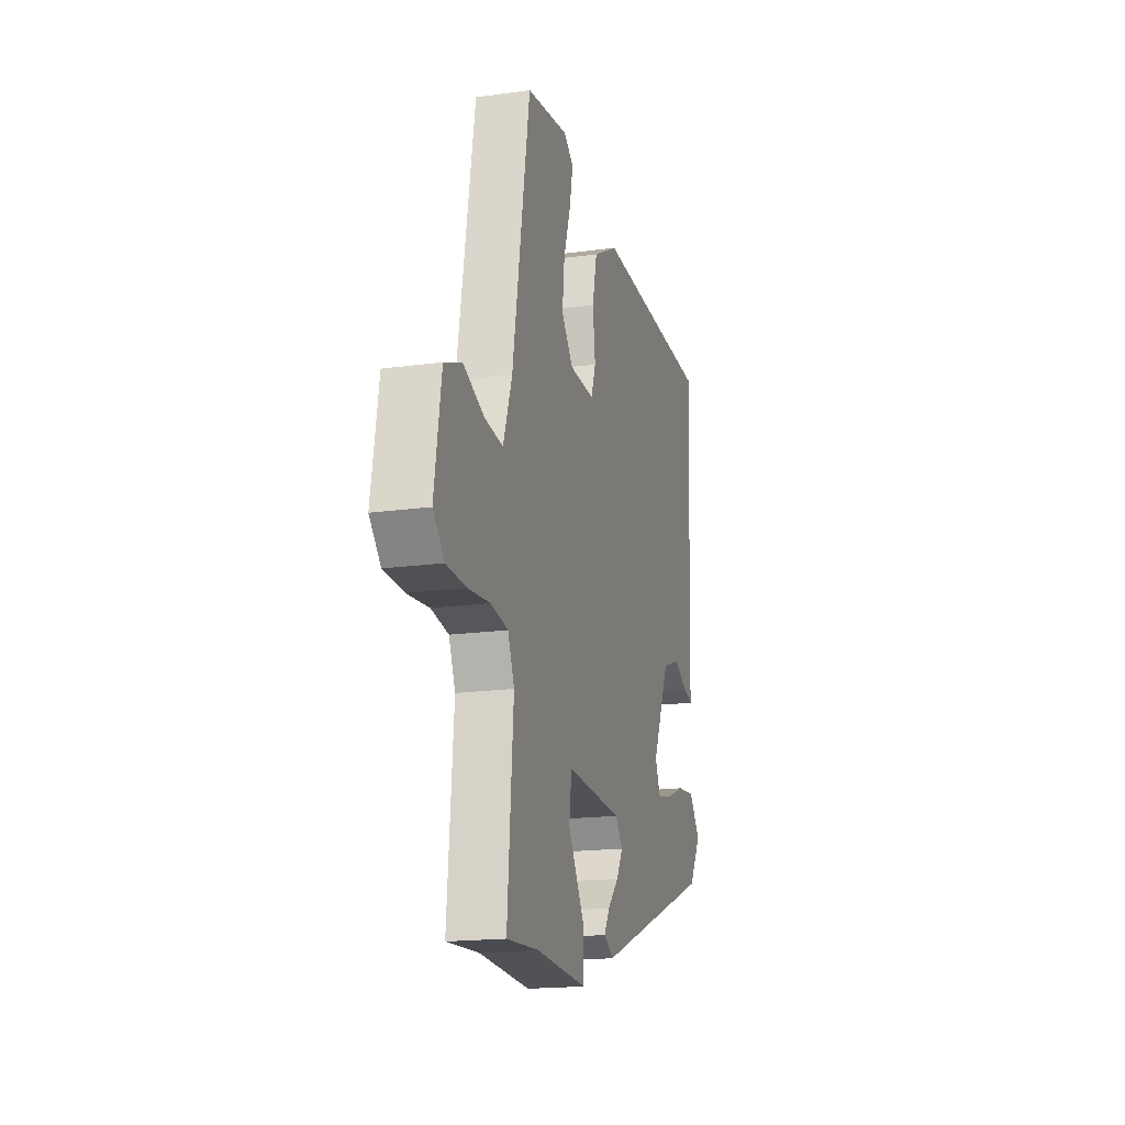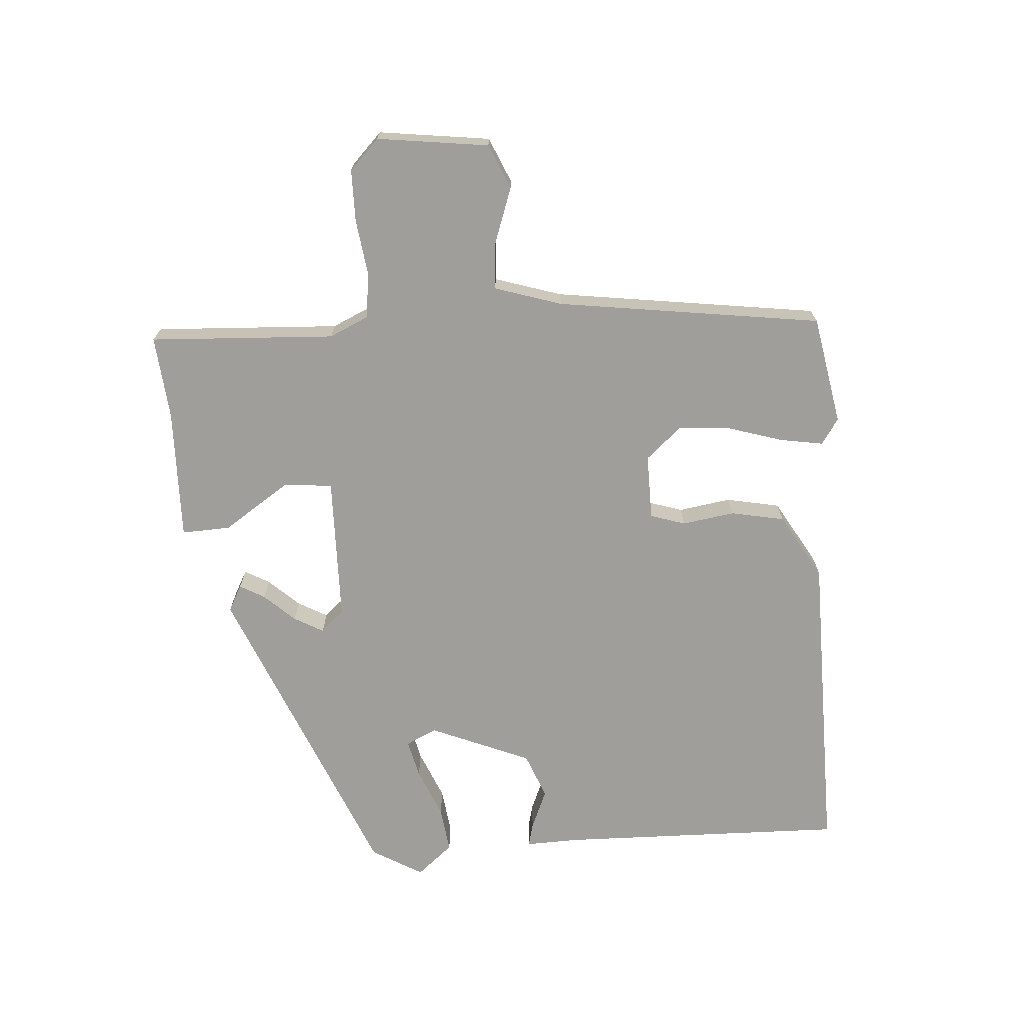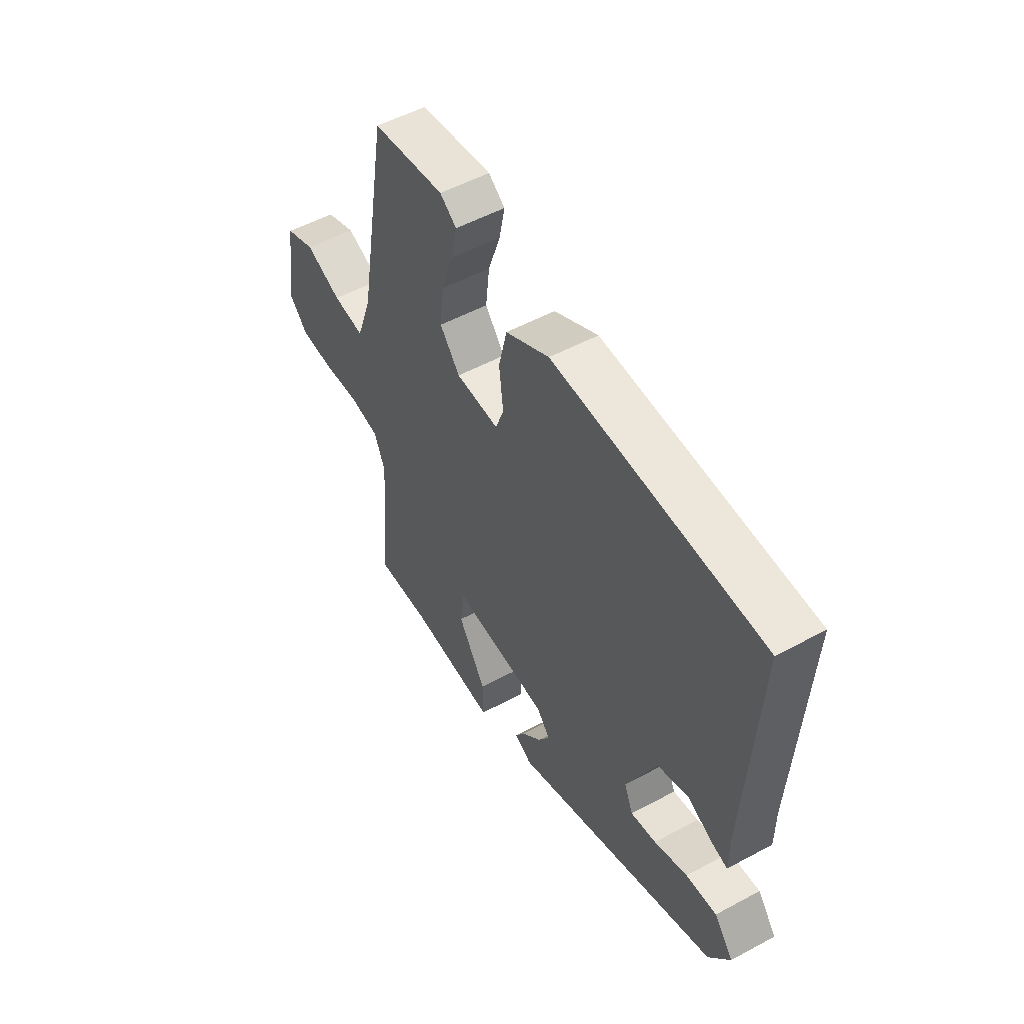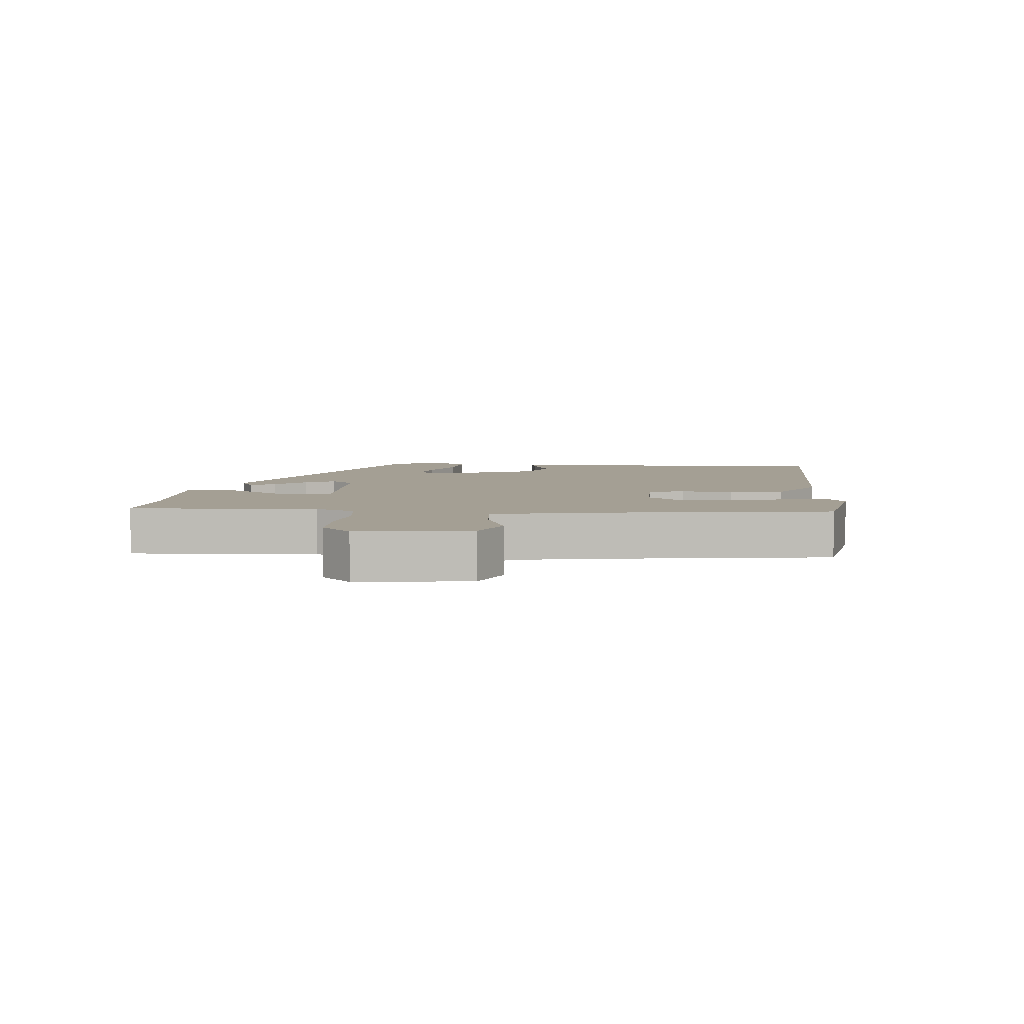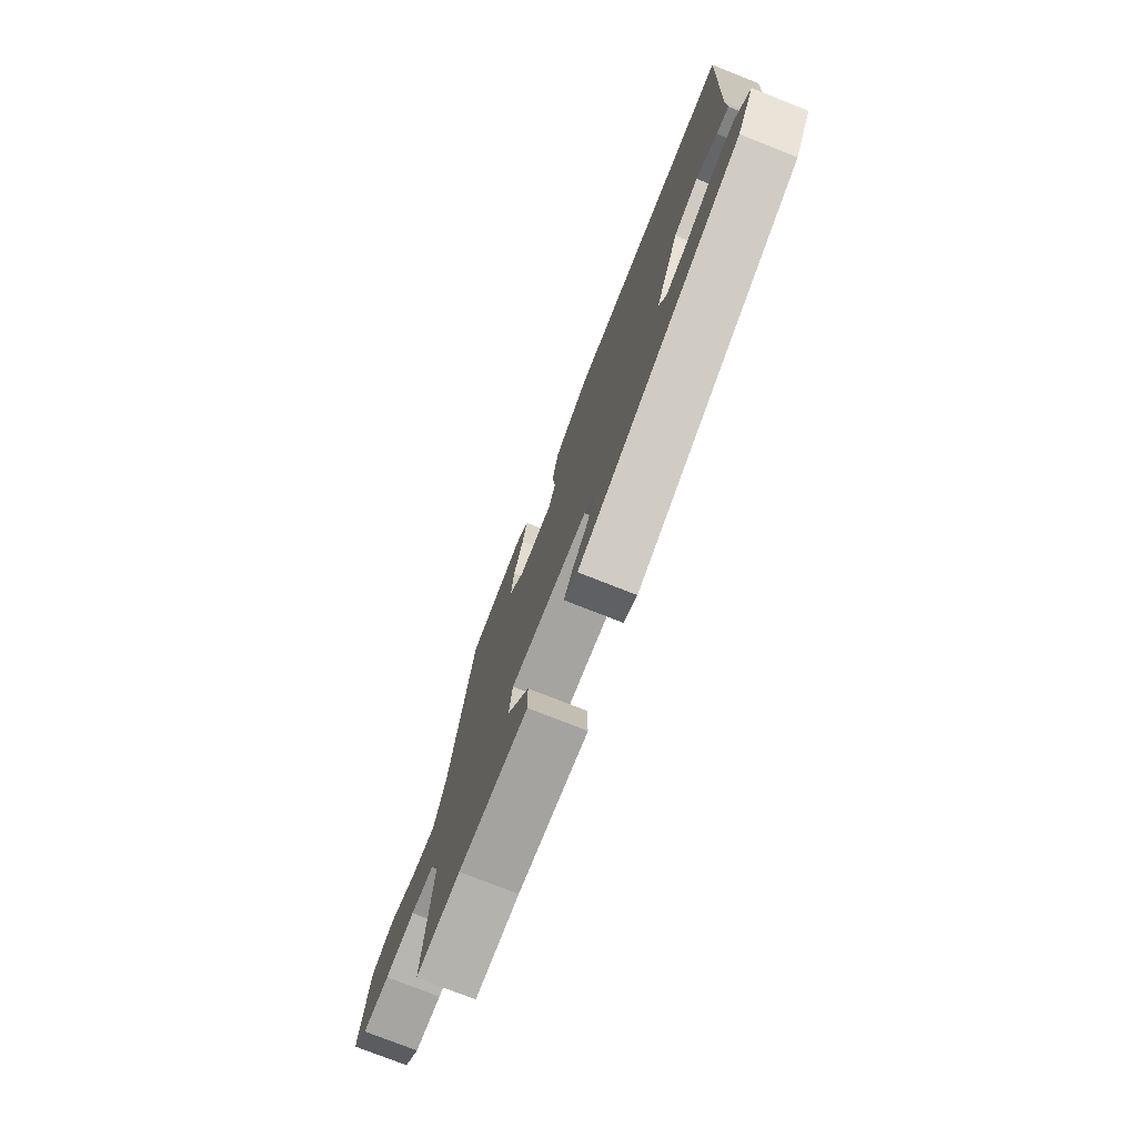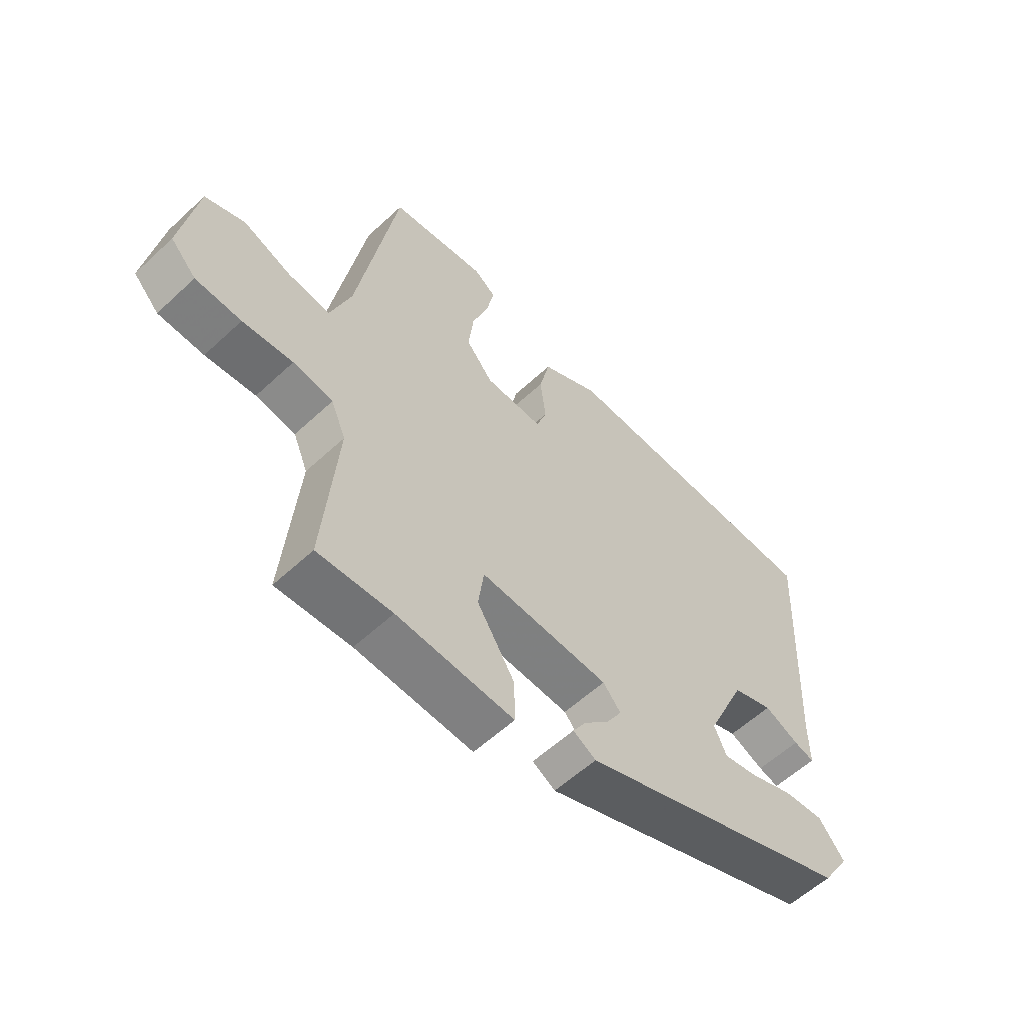
<metadata>
{"format":"obj","ext":"obj","renderer":"f3d","projection":"perspective","resolution":1024,"background":"white","views":[{"elev":-18.0,"azim":-75.0,"up":"+Z"},{"elev":-70.8,"azim":-84.2,"up":"+Y"},{"elev":53.2,"azim":60.0,"up":"+Z"},{"elev":5.6,"azim":-83.2,"up":"+Y"},{"elev":-76.0,"azim":68.4,"up":"+Z"},{"elev":-58.2,"azim":-46.2,"up":"+Z"}]}
</metadata>
<code>
v 0.45 0.07 -0.315
v -0.038 0.07 -0.501
v -0.078 0.07 -0.478
v -0.055 0.07 -0.44
v -0.01 0.07 -0.394
v 0.017 0.07 -0.349
v -0.014 0.07 -0.312
v -0.241 0.07 -0.301
v -0.251 0.07 -0.376
v -0.185 0.07 -0.482
v -0.184 0.07 -0.558
v -0.389 0.07 -0.547
v -0.519 0.07 -0.555
v -0.495 0.07 -0.267
v -0.521 0.07 -0.205
v -0.591 0.07 -0.194
v -0.679 0.07 -0.203
v -0.759 0.07 -0.2
v -0.804 0.07 -0.153
v -0.776 0.07 0.02
v -0.706 0.07 0.048
v -0.621 0.07 0.015
v -0.547 0.07 0.007
v -0.511 0.07 0.11
v -0.441 0.07 0.52
v -0.271 0.07 0.546
v -0.232 0.07 0.518
v -0.245 0.07 0.452
v -0.274 0.07 0.367
v -0.283 0.07 0.286
v -0.236 0.07 0.229
v -0.134 0.07 0.227
v -0.115 0.07 0.281
v -0.125 0.07 0.363
v -0.106 0.07 0.446
v -0.003 0.07 0.502
v 0.486 0.07 0.492
v 0.462 0.07 0.044
v 0.462 0.07 -0.038
v 0.426 0.07 -0.028
v 0.365 0.07 0
v 0.293 0.07 -0.026
v 0.223 0.07 -0.18
v 0.244 0.07 -0.229
v 0.304 0.07 -0.217
v 0.382 0.07 -0.187
v 0.454 0.07 -0.18
v 0.499 0.07 -0.237
v 0.45 0 -0.315
v -0.038 0 -0.501
v -0.078 0 -0.478
v -0.055 0 -0.44
v -0.01 0 -0.394
v 0.017 0 -0.349
v -0.014 0 -0.312
v -0.241 0 -0.301
v -0.251 0 -0.376
v -0.185 0 -0.482
v -0.184 0 -0.558
v -0.389 0 -0.547
v -0.519 0 -0.555
v -0.495 0 -0.267
v -0.521 0 -0.205
v -0.591 0 -0.194
v -0.679 0 -0.203
v -0.759 0 -0.2
v -0.804 0 -0.153
v -0.776 0 0.02
v -0.706 0 0.048
v -0.621 0 0.015
v -0.547 0 0.007
v -0.511 0 0.11
v -0.441 0 0.52
v -0.271 0 0.546
v -0.232 0 0.518
v -0.245 0 0.452
v -0.274 0 0.367
v -0.283 0 0.286
v -0.236 0 0.229
v -0.134 0 0.227
v -0.115 0 0.281
v -0.125 0 0.363
v -0.106 0 0.446
v -0.003 0 0.502
v 0.486 0 0.492
v 0.462 0 0.044
v 0.462 0 -0.038
v 0.426 0 -0.028
v 0.365 0 0
v 0.293 0 -0.026
v 0.223 0 -0.18
v 0.244 0 -0.229
v 0.304 0 -0.217
v 0.382 0 -0.187
v 0.454 0 -0.18
v 0.499 0 -0.237
f 3 4 5
f 2 3 5
f 1 2 5
f 48 1 5
f 47 48 5
f 46 47 5
f 45 46 5
f 44 45 5 6
f 43 44 6 7
f 42 43 7 8
f 38 39 40 41
f 38 41 42
f 37 38 42
f 36 37 42
f 35 36 42
f 34 35 42
f 33 34 42
f 32 33 42 8
f 27 28 29
f 26 27 29
f 25 26 29
f 24 25 29
f 23 24 29 30
f 20 21 22
f 19 20 22
f 18 19 22
f 17 18 22
f 16 17 22
f 15 16 22 23
f 23 30 31
f 15 23 31
f 14 15 31
f 9 10 11 12
f 13 14 31
f 12 13 31
f 9 12 31
f 8 9 31
f 8 31 32
f 53 52 51
f 53 51 50
f 53 50 49
f 53 49 96
f 53 96 95
f 53 95 94
f 53 94 93
f 54 53 93 92
f 55 54 92 91
f 56 55 91 90
f 89 88 87 86
f 90 89 86
f 90 86 85
f 90 85 84
f 90 84 83
f 90 83 82
f 90 82 81
f 56 90 81 80
f 77 76 75
f 77 75 74
f 77 74 73
f 77 73 72
f 78 77 72 71
f 70 69 68
f 70 68 67
f 70 67 66
f 70 66 65
f 70 65 64
f 71 70 64 63
f 79 78 71
f 79 71 63
f 79 63 62
f 60 59 58 57
f 79 62 61
f 79 61 60
f 79 60 57
f 79 57 56
f 80 79 56
f 1 49 50 2
f 2 50 51 3
f 3 51 52 4
f 4 52 53 5
f 5 53 54 6
f 6 54 55 7
f 7 55 56 8
f 8 56 57 9
f 9 57 58 10
f 10 58 59 11
f 11 59 60 12
f 12 60 61 13
f 13 61 62 14
f 14 62 63 15
f 15 63 64 16
f 16 64 65 17
f 17 65 66 18
f 18 66 67 19
f 19 67 68 20
f 20 68 69 21
f 21 69 70 22
f 22 70 71 23
f 23 71 72 24
f 24 72 73 25
f 25 73 74 26
f 26 74 75 27
f 27 75 76 28
f 28 76 77 29
f 29 77 78 30
f 30 78 79 31
f 31 79 80 32
f 32 80 81 33
f 33 81 82 34
f 34 82 83 35
f 35 83 84 36
f 36 84 85 37
f 37 85 86 38
f 38 86 87 39
f 39 87 88 40
f 40 88 89 41
f 41 89 90 42
f 42 90 91 43
f 43 91 92 44
f 44 92 93 45
f 45 93 94 46
f 46 94 95 47
f 47 95 96 48
f 48 96 49 1

</code>
